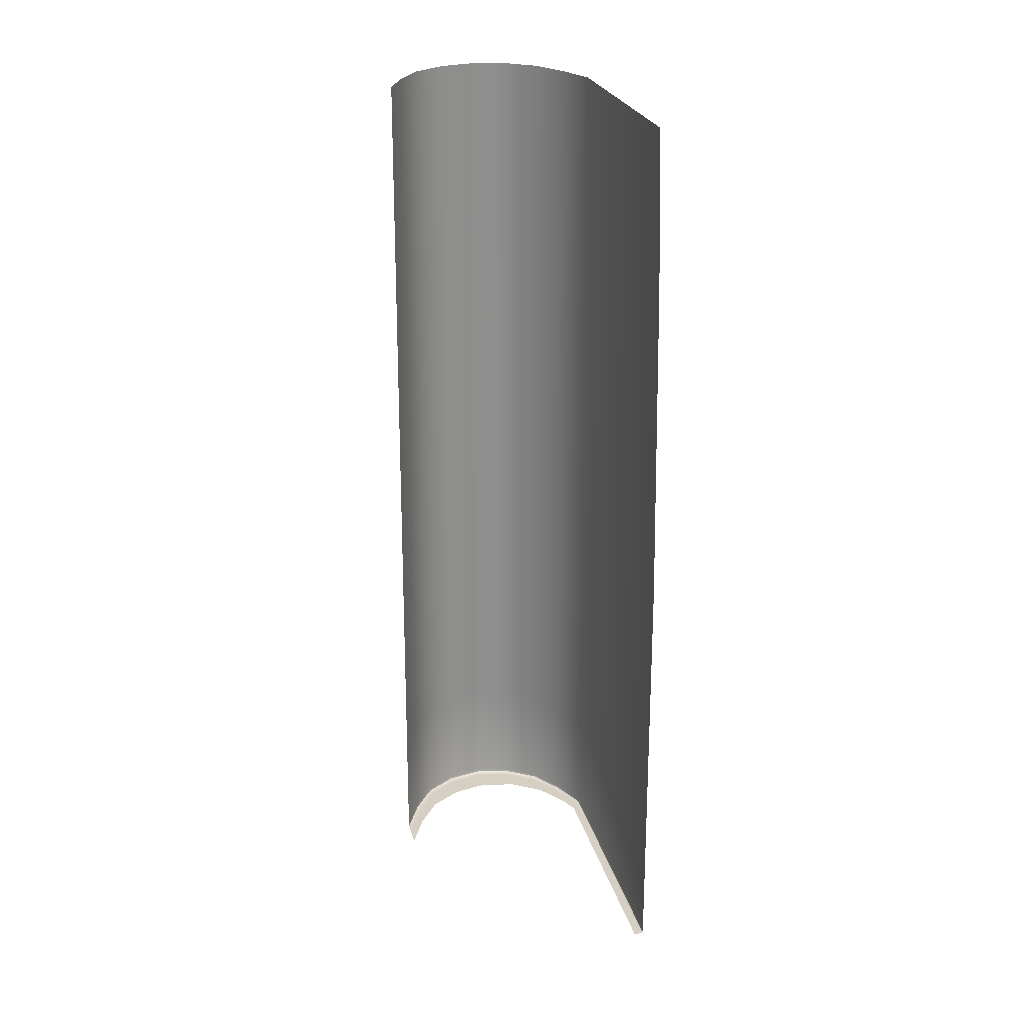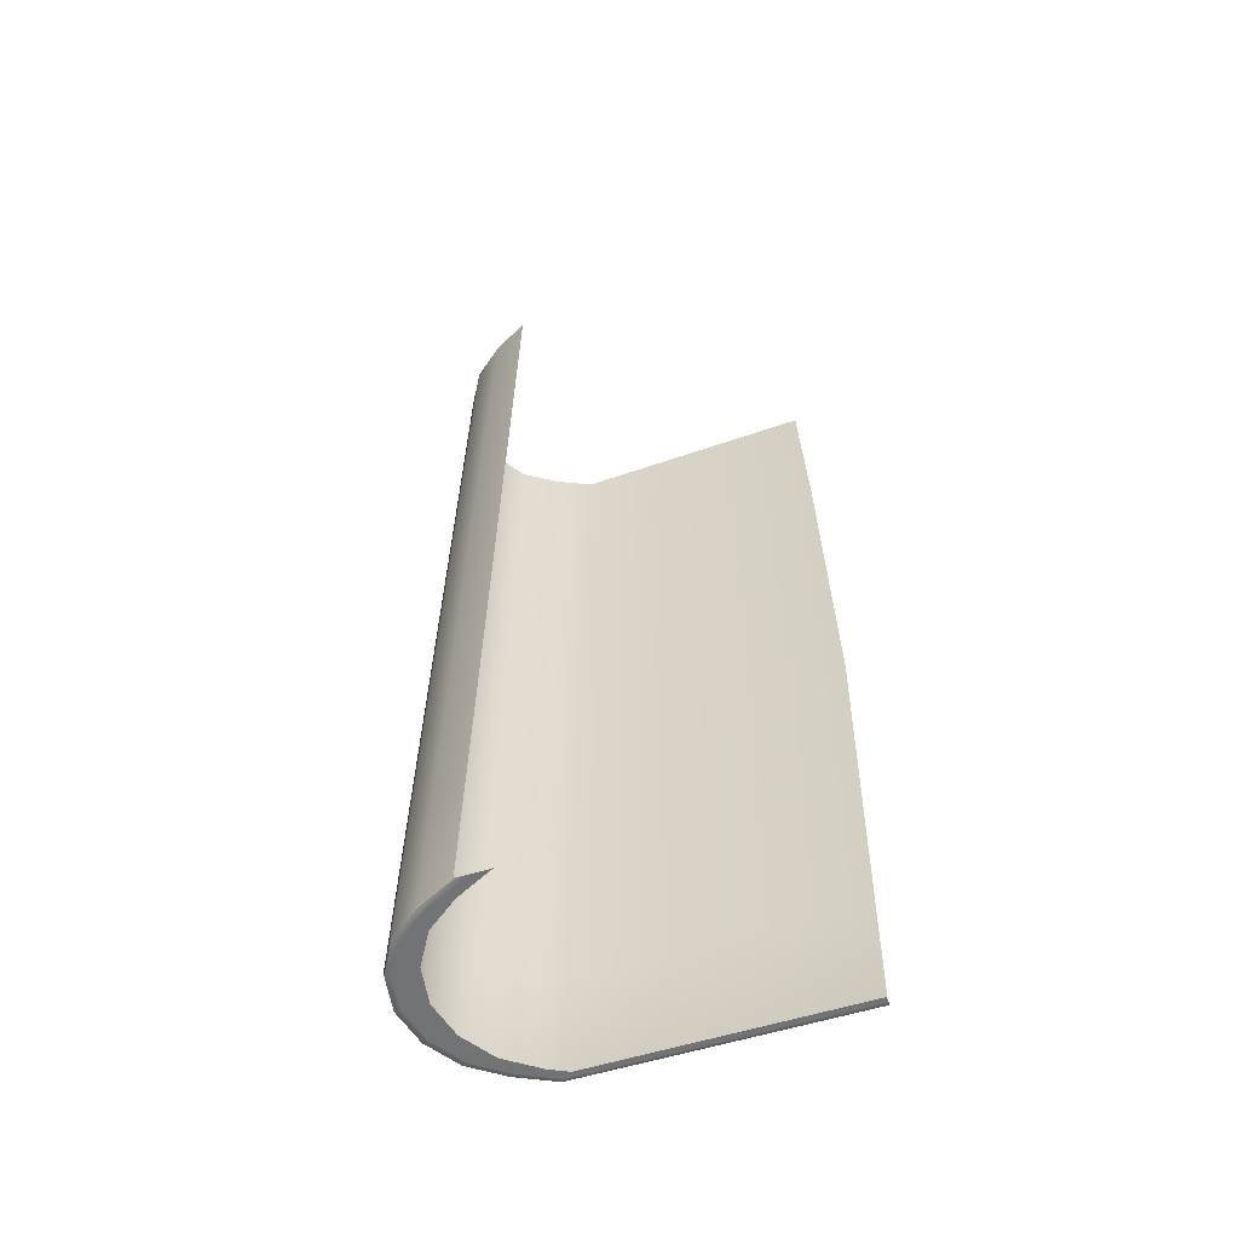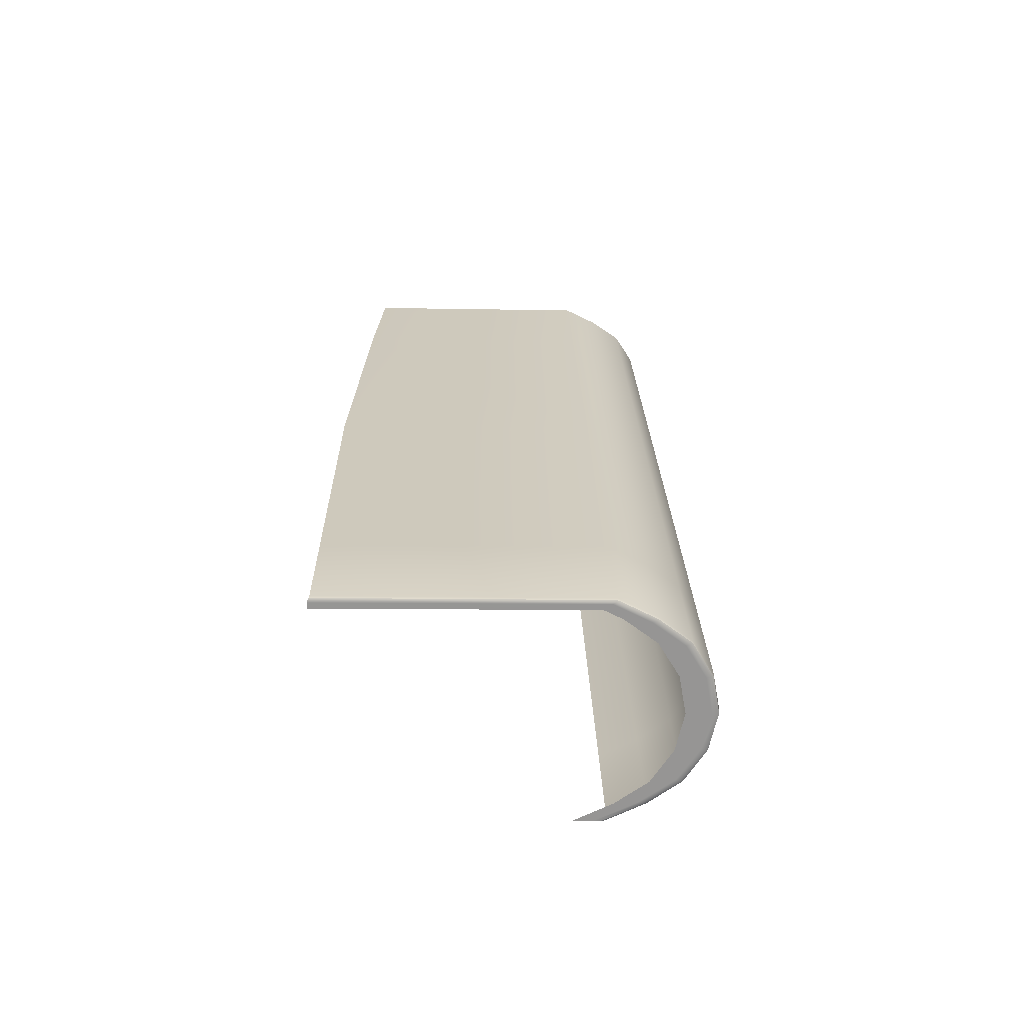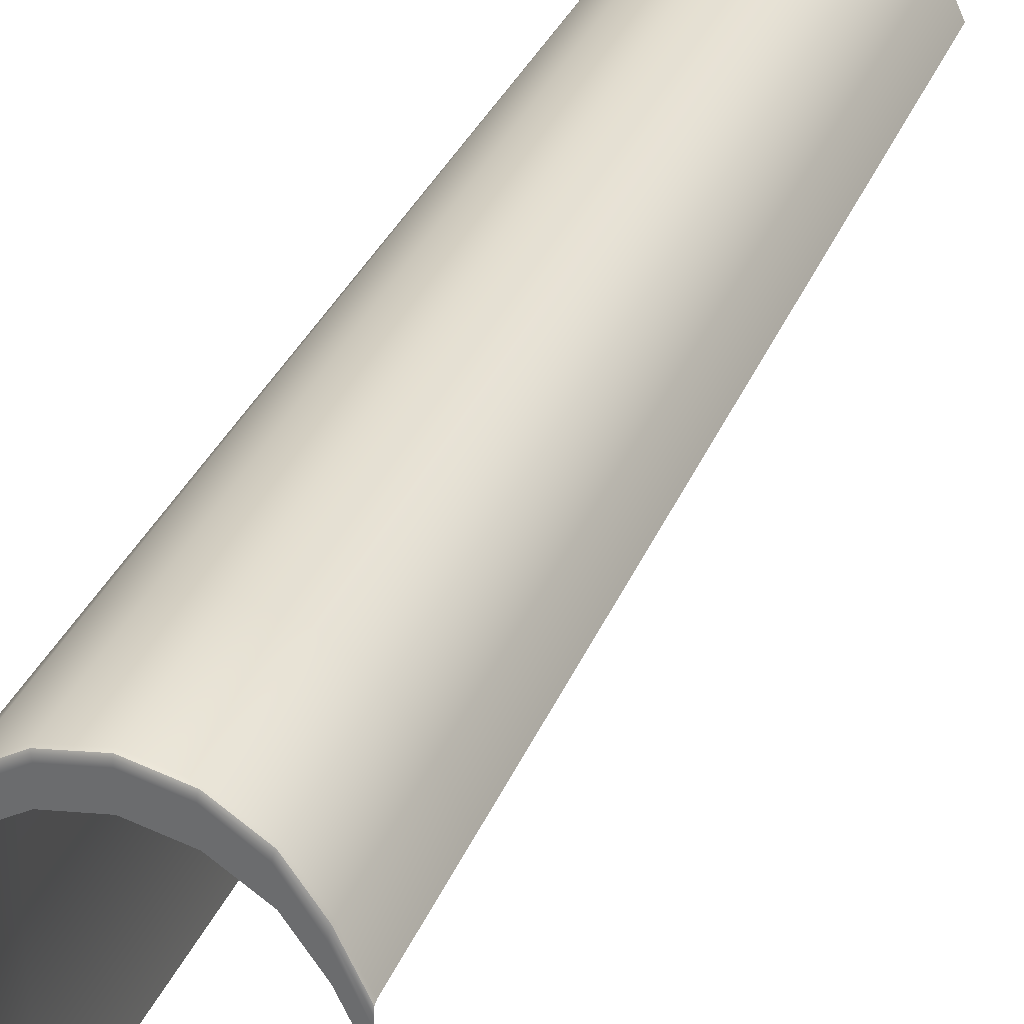
<metadata>
{"format":"obj","ext":"obj","renderer":"f3d","projection":"perspective","resolution":1024,"background":"white","views":[{"elev":24.0,"azim":-14.3,"up":"+Z"},{"elev":-56.8,"azim":-70.0,"up":"+Z"},{"elev":-67.4,"azim":88.6,"up":"+Z"},{"elev":35.3,"azim":-159.6,"up":"+Y"}]}
</metadata>
<code>
o tile-01-side2
v -0.01211 0.09196 0.002282
v -0.002408 0.07231 0.001556
v -0.005547 0.06784 0.00139
v -0.01211 0.09196 0.002282
v -0.005547 0.06784 0.00139
v -0.01056 0.078 0.001766
v -0.00256 0.06997 0.2516
v -0.004413 0.06652 0.4369
v -0.004325 -0.07536 0.4311
v -0.00256 0.06997 0.2516
v -0.004325 -0.07536 0.4311
v -0.002477 -0.07916 0.2463
v -0.000715 0.0734 0.06687
v -0.00256 0.06997 0.2516
v -0.002477 -0.07916 0.2463
v -0.000715 0.0734 0.06687
v -0.002477 -0.07916 0.2463
v -0.000631 -0.07573 0.06161
v -0.001345 0.07382 0.001611
v -0.000389 0.07441 0.002183
v -0.000305 -0.07472 -0.003075
v -0.001345 0.07382 0.001611
v -0.000305 -0.07472 -0.003075
v -0.001262 -0.0753 -0.003646
v -0.002408 0.07231 0.001556
v -0.001345 0.07382 0.001611
v -0.001262 -0.0753 -0.003646
v -0.002408 0.07231 0.001556
v -0.001262 -0.0753 -0.003646
v -0.002601 -0.07531 -0.003659
v -0.000389 0.07441 0.002183
v -8.5e-05 0.07457 0.003838
v -1e-06 -0.07455 -0.001419
v -0.000389 0.07441 0.002183
v -1e-06 -0.07455 -0.001419
v -0.000305 -0.07472 -0.003075
v -8.5e-05 0.07457 0.003838
v -0.000715 0.0734 0.06687
v -0.000631 -0.07573 0.06161
v -8.5e-05 0.07457 0.003838
v -0.000631 -0.07573 0.06161
v -1e-06 -0.07455 -0.001419
v -0.004413 0.06652 0.4369
v -0.005252 0.06496 0.5209
v -0.006015 -0.07229 0.5187
v -0.004413 0.06652 0.4369
v -0.006015 -0.07229 0.5187
v -0.004325 -0.07536 0.4311
v -0.08278 0.1203 0.00333
v -0.08347 0.107 0.002837
v -0.1018 0.09535 0.002407
v -0.08278 0.1203 0.00333
v -0.1018 0.09535 0.002407
v -0.1007 0.1086 0.002895
v -0.00256 0.06997 0.2516
v -0.01241 0.09048 0.2523
v -0.01406 0.08703 0.4377
v -0.00256 0.06997 0.2516
v -0.01406 0.08703 0.4377
v -0.004413 0.06652 0.4369
v -0.000715 0.0734 0.06687
v -0.01076 0.09391 0.06762
v -0.01241 0.09048 0.2523
v -0.000715 0.0734 0.06687
v -0.01241 0.09048 0.2523
v -0.00256 0.06997 0.2516
v -0.02466 0.108 0.253
v -0.01241 0.09048 0.2523
v -0.01076 0.09391 0.06762
v -0.02466 0.108 0.253
v -0.01076 0.09391 0.06762
v -0.02346 0.1114 0.06827
v -0.02587 0.1046 0.4383
v -0.01406 0.08703 0.4377
v -0.01241 0.09048 0.2523
v -0.02587 0.1046 0.4383
v -0.01241 0.09048 0.2523
v -0.02466 0.108 0.253
v -0.02466 0.108 0.253
v -0.04236 0.1196 0.2534
v -0.04307 0.1161 0.4388
v -0.02466 0.108 0.253
v -0.04307 0.1161 0.4388
v -0.02587 0.1046 0.4383
v -0.02346 0.1114 0.06827
v -0.04165 0.123 0.0687
v -0.04236 0.1196 0.2534
v -0.02346 0.1114 0.06827
v -0.04236 0.1196 0.2534
v -0.02466 0.108 0.253
v -0.06294 0.1239 0.2535
v -0.04236 0.1196 0.2534
v -0.04165 0.123 0.0687
v -0.06294 0.1239 0.2535
v -0.04165 0.123 0.0687
v -0.06263 0.1273 0.06886
v -0.06325 0.1204 0.4389
v -0.04307 0.1161 0.4388
v -0.04236 0.1196 0.2534
v -0.06325 0.1204 0.4389
v -0.04236 0.1196 0.2534
v -0.06294 0.1239 0.2535
v -0.06294 0.1239 0.2535
v -0.08376 0.1196 0.2534
v -0.08384 0.1161 0.4388
v -0.06294 0.1239 0.2535
v -0.08384 0.1161 0.4388
v -0.06325 0.1204 0.4389
v -0.06263 0.1273 0.06886
v -0.08367 0.123 0.0687
v -0.08376 0.1196 0.2534
v -0.06263 0.1273 0.06886
v -0.08376 0.1196 0.2534
v -0.06294 0.1239 0.2535
v -0.102 0.108 0.253
v -0.08376 0.1196 0.2534
v -0.08367 0.123 0.0687
v -0.102 0.108 0.253
v -0.08367 0.123 0.0687
v -0.102 0.1114 0.06827
v -0.102 0.1046 0.4383
v -0.08384 0.1161 0.4388
v -0.08376 0.1196 0.2534
v -0.102 0.1046 0.4383
v -0.08376 0.1196 0.2534
v -0.102 0.108 0.253
v -0.102 0.108 0.253
v -0.1149 0.09048 0.2523
v -0.1149 0.08703 0.4377
v -0.102 0.108 0.253
v -0.1149 0.08703 0.4377
v -0.102 0.1046 0.4383
v -0.102 0.1114 0.06827
v -0.1149 0.09391 0.06762
v -0.1149 0.09048 0.2523
v -0.102 0.1114 0.06827
v -0.1149 0.09048 0.2523
v -0.102 0.108 0.253
v -0.125 0.06997 0.2516
v -0.1149 0.09048 0.2523
v -0.1149 0.09391 0.06762
v -0.125 0.06997 0.2516
v -0.1149 0.09391 0.06762
v -0.125 0.0734 0.06687
v -0.125 0.06652 0.4369
v -0.1149 0.08703 0.4377
v -0.1149 0.09048 0.2523
v -0.125 0.06652 0.4369
v -0.1149 0.09048 0.2523
v -0.125 0.06997 0.2516
v -0.0246 0.1091 0.002915
v -0.02336 0.09545 0.002411
v -0.04158 0.107 0.002837
v -0.0246 0.1091 0.002915
v -0.04158 0.107 0.002837
v -0.04227 0.1203 0.00333
v -0.114 0.08981 0.002203
v -0.1147 0.07757 0.001751
v -0.125 0.05671 0.0009797
v -0.114 0.08981 0.002203
v -0.125 0.05671 0.0009797
v -0.125 0.06755 0.001381
v -0.01211 0.09196 0.002282
v -0.01056 0.078 0.001766
v -0.02336 0.09545 0.002411
v -0.01211 0.09196 0.002282
v -0.02336 0.09545 0.002411
v -0.0246 0.1091 0.002915
v -0.1007 0.1086 0.002895
v -0.1018 0.09535 0.002407
v -0.1147 0.07757 0.001751
v -0.1007 0.1086 0.002895
v -0.1147 0.07757 0.001751
v -0.114 0.08981 0.002203
v -0.04227 0.1203 0.00333
v -0.04158 0.107 0.002837
v -0.06252 0.1112 0.002994
v -0.04227 0.1203 0.00333
v -0.06252 0.1112 0.002994
v -0.06252 0.1245 0.003483
v -0.06252 0.1245 0.003483
v -0.06252 0.1112 0.002994
v -0.08347 0.107 0.002837
v -0.06252 0.1245 0.003483
v -0.08347 0.107 0.002837
v -0.08278 0.1203 0.00333
v -0.01049 0.09488 0.00294
v -0.0114 0.09421 0.002365
v -0.02403 0.1115 0.003004
v -0.01049 0.09488 0.00294
v -0.02403 0.1115 0.003004
v -0.02329 0.1124 0.003586
v -0.000389 0.07441 0.002183
v -0.001345 0.07382 0.001611
v -0.0114 0.09421 0.002365
v -0.000389 0.07441 0.002183
v -0.0114 0.09421 0.002365
v -0.01049 0.09488 0.00294
v -0.01211 0.09196 0.002282
v -0.0114 0.09421 0.002365
v -0.001345 0.07382 0.001611
v -0.01211 0.09196 0.002282
v -0.001345 0.07382 0.001611
v -0.002408 0.07231 0.001556
v -0.0246 0.1091 0.002915
v -0.02403 0.1115 0.003004
v -0.0114 0.09421 0.002365
v -0.0246 0.1091 0.002915
v -0.0114 0.09421 0.002365
v -0.01211 0.09196 0.002282
v -0.04154 0.1239 0.004011
v -0.04195 0.1228 0.003423
v -0.06252 0.127 0.003578
v -0.04154 0.1239 0.004011
v -0.06252 0.127 0.003578
v -0.06252 0.1282 0.004169
v -0.02329 0.1124 0.003586
v -0.02403 0.1115 0.003004
v -0.04195 0.1228 0.003423
v -0.02329 0.1124 0.003586
v -0.04195 0.1228 0.003423
v -0.04154 0.1239 0.004011
v -0.04227 0.1203 0.00333
v -0.04195 0.1228 0.003423
v -0.02403 0.1115 0.003004
v -0.04227 0.1203 0.00333
v -0.02403 0.1115 0.003004
v -0.0246 0.1091 0.002915
v -0.06252 0.1245 0.003483
v -0.06252 0.127 0.003578
v -0.04195 0.1228 0.003423
v -0.06252 0.1245 0.003483
v -0.04195 0.1228 0.003423
v -0.04227 0.1203 0.00333
v -0.0835 0.1239 0.004011
v -0.08309 0.1228 0.003423
v -0.1012 0.1112 0.002992
v -0.0835 0.1239 0.004011
v -0.1012 0.1112 0.002992
v -0.1018 0.1123 0.003582
v -0.06252 0.1282 0.004169
v -0.06252 0.127 0.003578
v -0.08309 0.1228 0.003423
v -0.06252 0.1282 0.004169
v -0.08309 0.1228 0.003423
v -0.0835 0.1239 0.004011
v -0.08278 0.1203 0.00333
v -0.08309 0.1228 0.003423
v -0.06252 0.127 0.003578
v -0.08278 0.1203 0.00333
v -0.06252 0.127 0.003578
v -0.06252 0.1245 0.003483
v -0.1007 0.1086 0.002895
v -0.1012 0.1112 0.002992
v -0.08309 0.1228 0.003423
v -0.1007 0.1086 0.002895
v -0.08309 0.1228 0.003423
v -0.08278 0.1203 0.00333
v -0.1147 0.09454 0.002927
v -0.1143 0.09284 0.002316
v -0.125 0.07122 0.001516
v -0.1147 0.09454 0.002927
v -0.125 0.07122 0.001516
v -0.125 0.07376 0.002159
v -0.1018 0.1123 0.003582
v -0.1012 0.1112 0.002992
v -0.1143 0.09284 0.002316
v -0.1018 0.1123 0.003582
v -0.1143 0.09284 0.002316
v -0.1147 0.09454 0.002927
v -0.114 0.08981 0.002203
v -0.1143 0.09284 0.002316
v -0.1012 0.1112 0.002992
v -0.114 0.08981 0.002203
v -0.1012 0.1112 0.002992
v -0.1007 0.1086 0.002895
v -0.125 0.06755 0.001381
v -0.125 0.07122 0.001516
v -0.1143 0.09284 0.002316
v -0.125 0.06755 0.001381
v -0.1143 0.09284 0.002316
v -0.114 0.08981 0.002203
v -0.01049 0.09488 0.00294
v -0.0102 0.09508 0.004597
v -8.5e-05 0.07457 0.003838
v -0.01049 0.09488 0.00294
v -8.5e-05 0.07457 0.003838
v -0.000389 0.07441 0.002183
v -0.02329 0.1124 0.003586
v -0.02305 0.1126 0.005245
v -0.0102 0.09508 0.004597
v -0.02329 0.1124 0.003586
v -0.0102 0.09508 0.004597
v -0.01049 0.09488 0.00294
v -0.01076 0.09391 0.06762
v -0.0102 0.09508 0.004597
v -0.02305 0.1126 0.005245
v -0.01076 0.09391 0.06762
v -0.02305 0.1126 0.005245
v -0.02346 0.1114 0.06827
v -0.000715 0.0734 0.06687
v -8.5e-05 0.07457 0.003838
v -0.0102 0.09508 0.004597
v -0.000715 0.0734 0.06687
v -0.0102 0.09508 0.004597
v -0.01076 0.09391 0.06762
v -0.04154 0.1239 0.004011
v -0.04141 0.1242 0.005672
v -0.02305 0.1126 0.005245
v -0.04154 0.1239 0.004011
v -0.02305 0.1126 0.005245
v -0.02329 0.1124 0.003586
v -0.06252 0.1282 0.004169
v -0.06252 0.1285 0.005831
v -0.04141 0.1242 0.005672
v -0.06252 0.1282 0.004169
v -0.04141 0.1242 0.005672
v -0.04154 0.1239 0.004011
v -0.04165 0.123 0.0687
v -0.04141 0.1242 0.005672
v -0.06252 0.1285 0.005831
v -0.04165 0.123 0.0687
v -0.06252 0.1285 0.005831
v -0.06263 0.1273 0.06886
v -0.02346 0.1114 0.06827
v -0.02305 0.1126 0.005245
v -0.04141 0.1242 0.005672
v -0.02346 0.1114 0.06827
v -0.04141 0.1242 0.005672
v -0.04165 0.123 0.0687
v -0.0835 0.1239 0.004011
v -0.08364 0.1242 0.005672
v -0.06252 0.1285 0.005831
v -0.0835 0.1239 0.004011
v -0.06252 0.1285 0.005831
v -0.06252 0.1282 0.004169
v -0.1018 0.1123 0.003582
v -0.102 0.1126 0.005245
v -0.08364 0.1242 0.005672
v -0.1018 0.1123 0.003582
v -0.08364 0.1242 0.005672
v -0.0835 0.1239 0.004011
v -0.08367 0.123 0.0687
v -0.08364 0.1242 0.005672
v -0.102 0.1126 0.005245
v -0.08367 0.123 0.0687
v -0.102 0.1126 0.005245
v -0.102 0.1114 0.06827
v -0.06263 0.1273 0.06886
v -0.06252 0.1285 0.005831
v -0.08364 0.1242 0.005672
v -0.06263 0.1273 0.06886
v -0.08364 0.1242 0.005672
v -0.08367 0.123 0.0687
v -0.1147 0.09454 0.002927
v -0.1149 0.09508 0.004597
v -0.102 0.1126 0.005245
v -0.1147 0.09454 0.002927
v -0.102 0.1126 0.005245
v -0.1018 0.1123 0.003582
v -0.125 0.07376 0.002159
v -0.125 0.07457 0.003838
v -0.1149 0.09508 0.004597
v -0.125 0.07376 0.002159
v -0.1149 0.09508 0.004597
v -0.1147 0.09454 0.002927
v -0.1149 0.09391 0.06762
v -0.1149 0.09508 0.004597
v -0.125 0.07457 0.003838
v -0.1149 0.09391 0.06762
v -0.125 0.07457 0.003838
v -0.125 0.0734 0.06687
v -0.102 0.1114 0.06827
v -0.102 0.1126 0.005245
v -0.1149 0.09508 0.004597
v -0.102 0.1114 0.06827
v -0.1149 0.09508 0.004597
v -0.1149 0.09391 0.06762
v -0.005547 0.06784 0.00139
v -0.002408 0.07231 0.001556
v -0.002601 -0.07531 -0.003659
v -0.005547 0.06784 0.00139
v -0.002601 -0.07531 -0.003659
v -0.005721 -0.07531 -0.003659
v -0.004413 0.06652 0.4369
v -0.01406 0.08703 0.4377
v -0.01481 0.08547 0.5217
v -0.004413 0.06652 0.4369
v -0.01481 0.08547 0.5217
v -0.005252 0.06496 0.5209
v -0.02642 0.103 0.5223
v -0.01481 0.08547 0.5217
v -0.01406 0.08703 0.4377
v -0.02642 0.103 0.5223
v -0.01406 0.08703 0.4377
v -0.02587 0.1046 0.4383
v -0.02587 0.1046 0.4383
v -0.04307 0.1161 0.4388
v -0.04339 0.1146 0.5228
v -0.02587 0.1046 0.4383
v -0.04339 0.1146 0.5228
v -0.02642 0.103 0.5223
v -0.06339 0.1189 0.5229
v -0.04339 0.1146 0.5228
v -0.04307 0.1161 0.4388
v -0.06339 0.1189 0.5229
v -0.04307 0.1161 0.4388
v -0.06325 0.1204 0.4389
v -0.06325 0.1204 0.4389
v -0.08384 0.1161 0.4388
v -0.08388 0.1146 0.5228
v -0.06325 0.1204 0.4389
v -0.08388 0.1146 0.5228
v -0.06339 0.1189 0.5229
v -0.102 0.103 0.5223
v -0.08388 0.1146 0.5228
v -0.08384 0.1161 0.4388
v -0.102 0.103 0.5223
v -0.08384 0.1161 0.4388
v -0.102 0.1046 0.4383
v -0.102 0.1046 0.4383
v -0.1149 0.08703 0.4377
v -0.1149 0.08547 0.5217
v -0.102 0.1046 0.4383
v -0.1149 0.08547 0.5217
v -0.102 0.103 0.5223
v -0.125 0.06496 0.5209
v -0.1149 0.08547 0.5217
v -0.1149 0.08703 0.4377
v -0.125 0.06496 0.5209
v -0.1149 0.08703 0.4377
v -0.125 0.06652 0.4369
f 1 2 3
f 4 5 6
f 7 8 9
f 10 11 12
f 13 14 15
f 16 17 18
f 19 20 21
f 22 23 24
f 25 26 27
f 28 29 30
f 31 32 33
f 34 35 36
f 37 38 39
f 40 41 42
f 43 44 45
f 46 47 48
f 49 50 51
f 52 53 54
f 55 56 57
f 58 59 60
f 61 62 63
f 64 65 66
f 67 68 69
f 70 71 72
f 73 74 75
f 76 77 78
f 79 80 81
f 82 83 84
f 85 86 87
f 88 89 90
f 91 92 93
f 94 95 96
f 97 98 99
f 100 101 102
f 103 104 105
f 106 107 108
f 109 110 111
f 112 113 114
f 115 116 117
f 118 119 120
f 121 122 123
f 124 125 126
f 127 128 129
f 130 131 132
f 133 134 135
f 136 137 138
f 139 140 141
f 142 143 144
f 145 146 147
f 148 149 150
f 151 152 153
f 154 155 156
f 157 158 159
f 160 161 162
f 163 164 165
f 166 167 168
f 169 170 171
f 172 173 174
f 175 176 177
f 178 179 180
f 181 182 183
f 184 185 186
f 187 188 189
f 190 191 192
f 193 194 195
f 196 197 198
f 199 200 201
f 202 203 204
f 205 206 207
f 208 209 210
f 211 212 213
f 214 215 216
f 217 218 219
f 220 221 222
f 223 224 225
f 226 227 228
f 229 230 231
f 232 233 234
f 235 236 237
f 238 239 240
f 241 242 243
f 244 245 246
f 247 248 249
f 250 251 252
f 253 254 255
f 256 257 258
f 259 260 261
f 262 263 264
f 265 266 267
f 268 269 270
f 271 272 273
f 274 275 276
f 277 278 279
f 280 281 282
f 283 284 285
f 286 287 288
f 289 290 291
f 292 293 294
f 295 296 297
f 298 299 300
f 301 302 303
f 304 305 306
f 307 308 309
f 310 311 312
f 313 314 315
f 316 317 318
f 319 320 321
f 322 323 324
f 325 326 327
f 328 329 330
f 331 332 333
f 334 335 336
f 337 338 339
f 340 341 342
f 343 344 345
f 346 347 348
f 349 350 351
f 352 353 354
f 355 356 357
f 358 359 360
f 361 362 363
f 364 365 366
f 367 368 369
f 370 371 372
f 373 374 375
f 376 377 378
f 379 380 381
f 382 383 384
f 385 386 387
f 388 389 390
f 391 392 393
f 394 395 396
f 397 398 399
f 400 401 402
f 403 404 405
f 406 407 408
f 409 410 411
f 412 413 414
f 415 416 417
f 418 419 420
f 421 422 423
f 424 425 426
f 427 428 429
f 430 431 432

</code>
